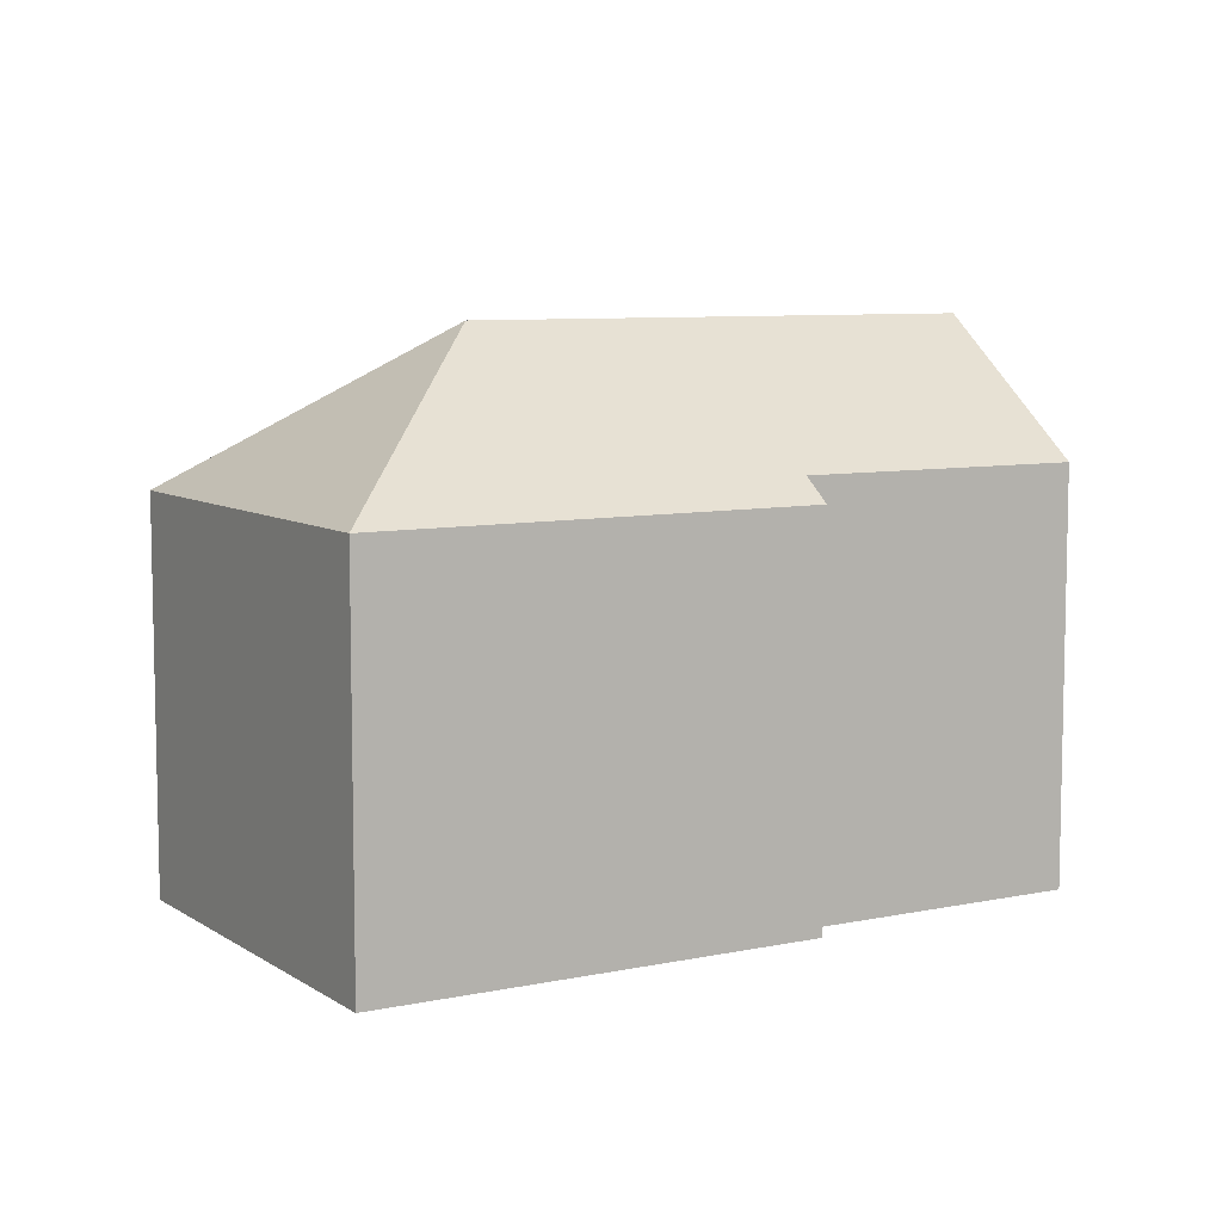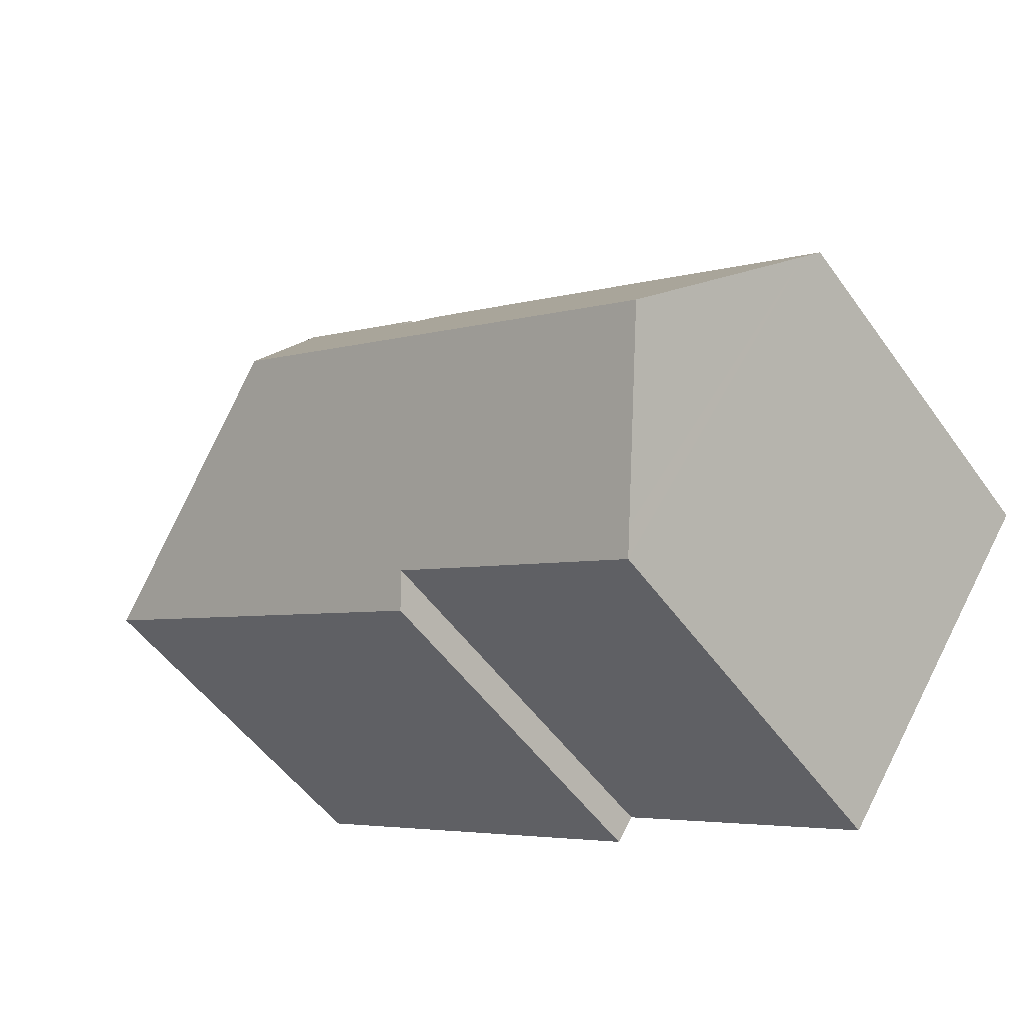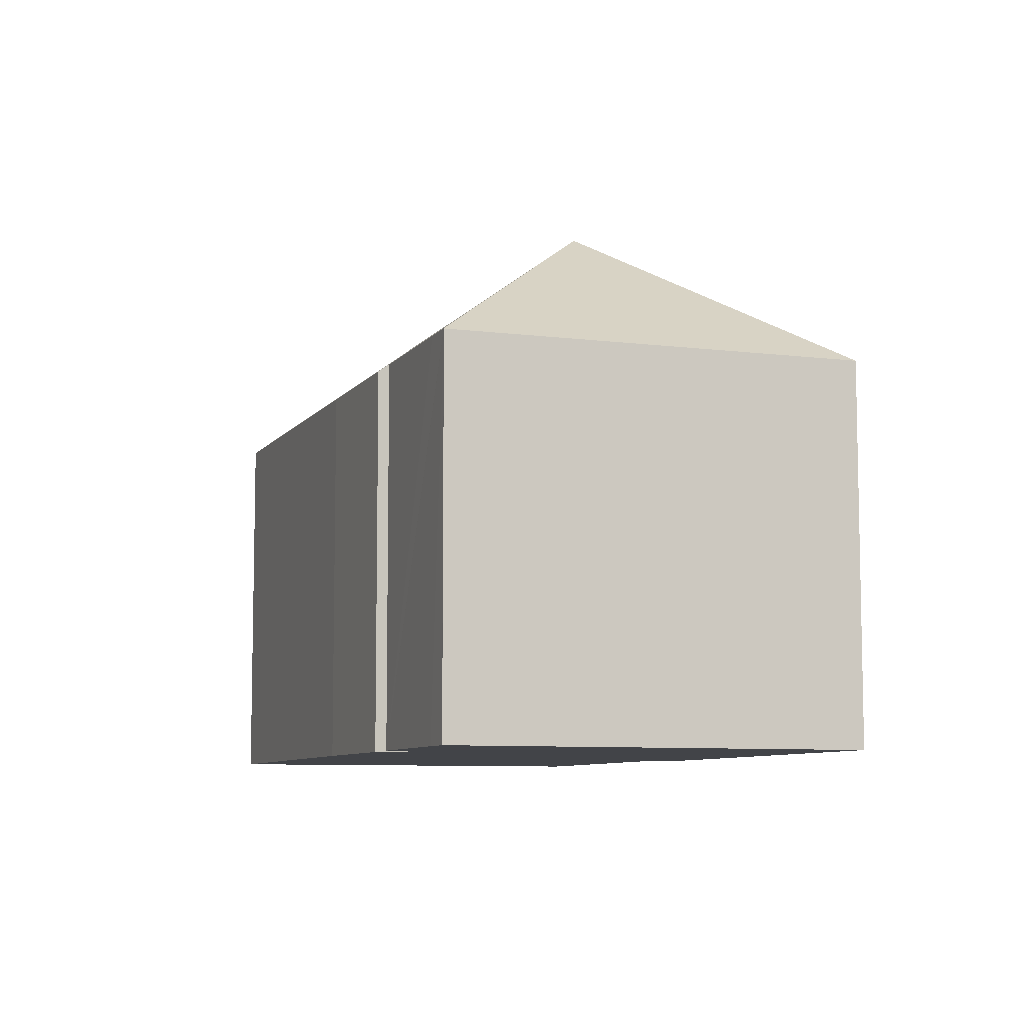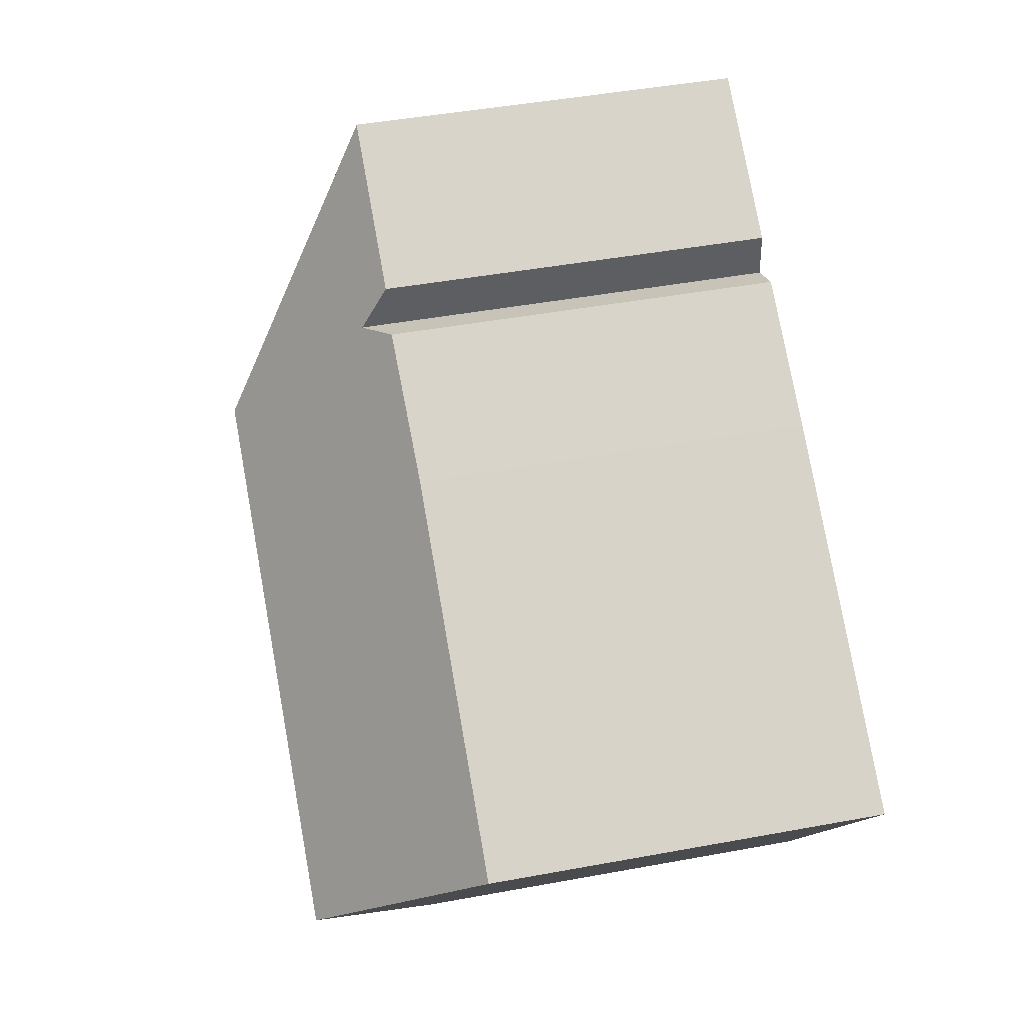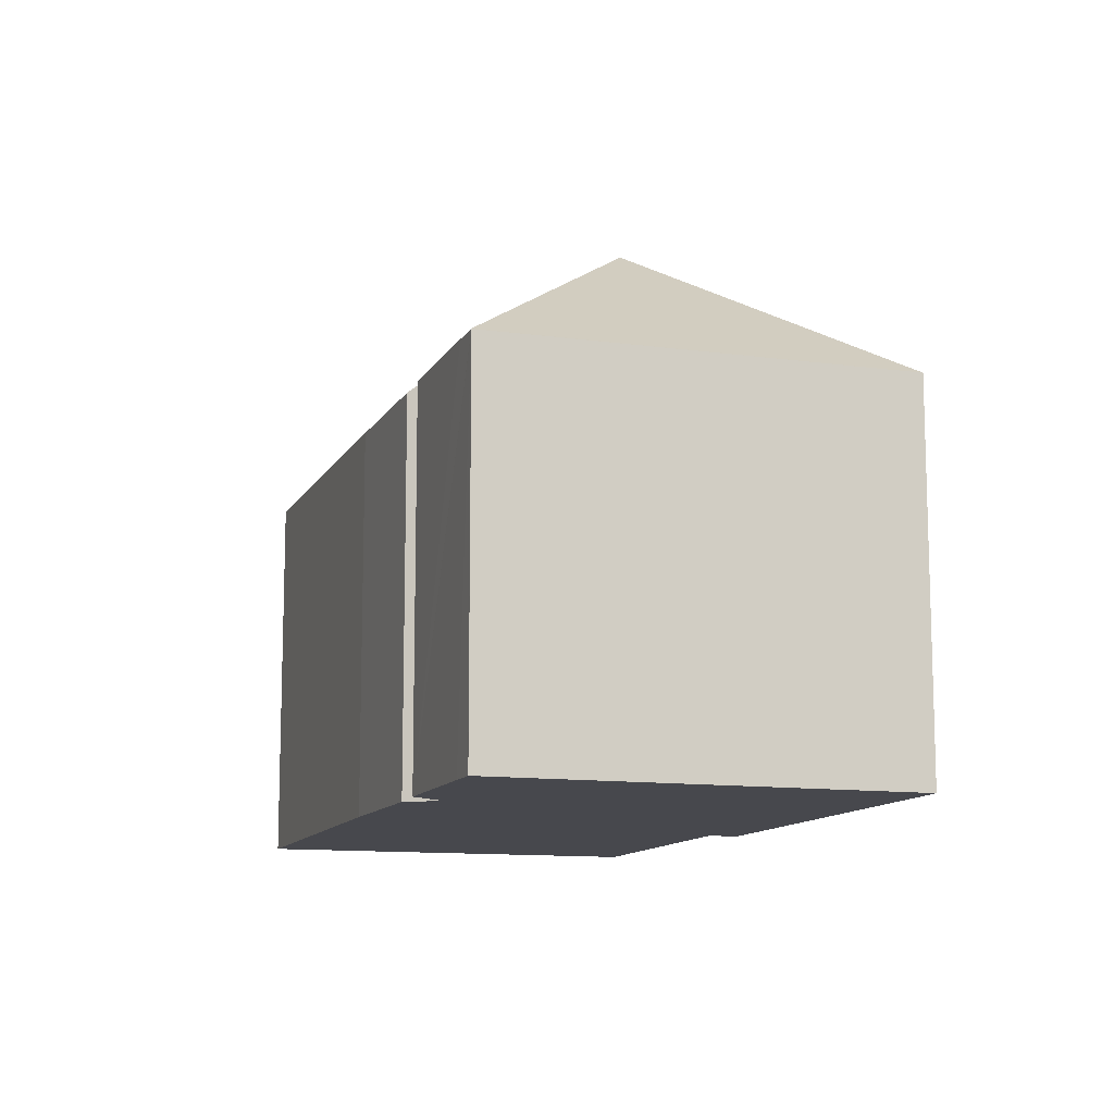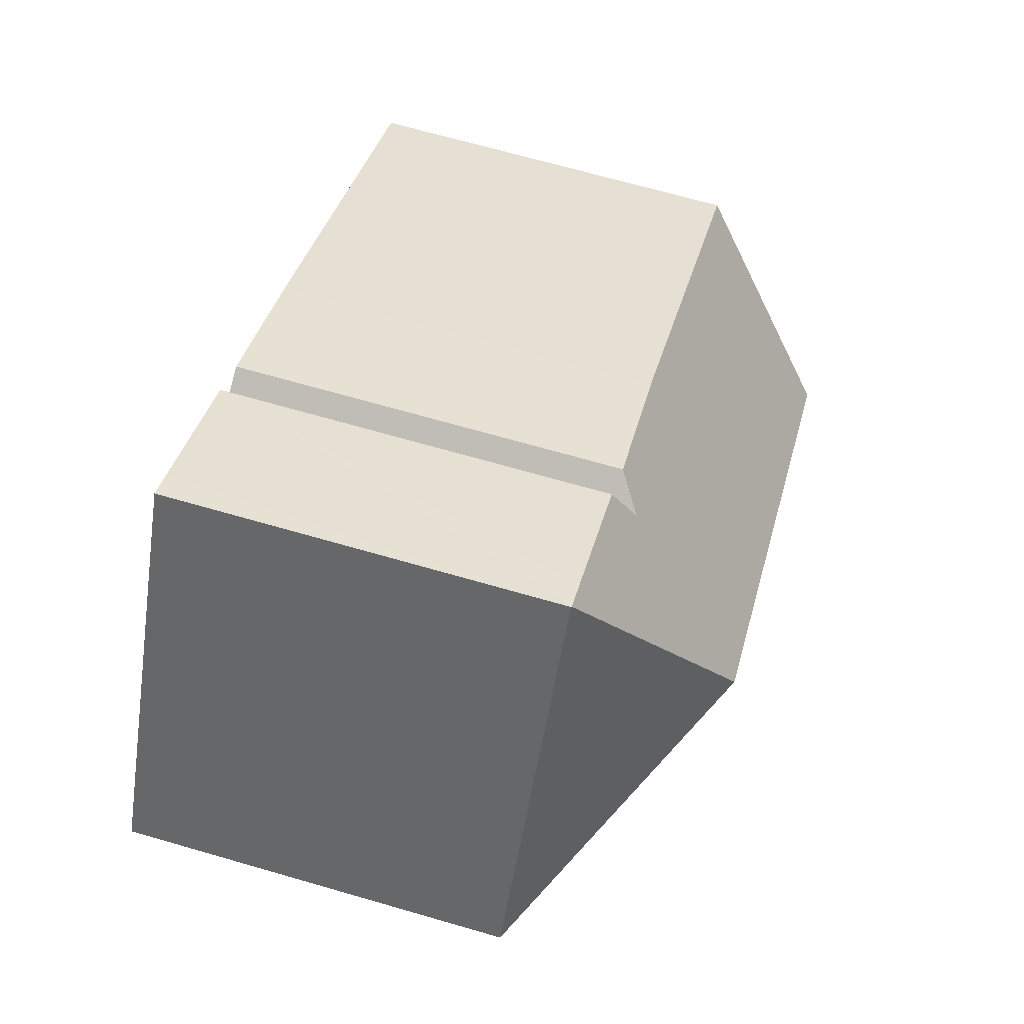
<metadata>
{"format":"obj","ext":"obj","renderer":"f3d","projection":"perspective","resolution":1024,"background":"white","views":[{"elev":7.8,"azim":117.3,"up":"+Y"},{"elev":-52.0,"azim":-145.4,"up":"+Z"},{"elev":-7.9,"azim":38.1,"up":"+Y"},{"elev":45.1,"azim":-102.1,"up":"+Z"},{"elev":-11.7,"azim":39.5,"up":"+Y"},{"elev":68.8,"azim":106.1,"up":"+Z"}]}
</metadata>
<code>
v  3.108 14.3 -4.674
v  0.314 10.62 -0.472
v  15.22 14.3 2.894
v  0 10.21 6.251e-16
v  5.738 10.17 3.644
v  8.673 10.15 5.508
v  12.11 10.21 7.57
v  13.05 10.84 7.135
v  17.02 10.17 10.7
v  12.55 10.5 7.368
v  13.08 10.48 7.73
v  13.11 10.16 8.272
v  16.27 10.16 10.24
v  23.06 10.15 1.089
v  17.03 10.15 10.71
v  22.55 10.15 0.77
v  13.4 10.16 -4.934
v  12.44 10.76 -4.559
v  12.88 10.16 -5.257
v  9.905 10.76 -6.15
v  5.458 11.21 -8.207
v  5.801 10.76 -8.723
v  12.44 2.792e-16 -4.559
v  12.88 3.219e-16 -5.257
v  5.801 5.341e-16 -8.723
v  5.458 5.025e-16 -8.207
v  0.314 2.89e-17 -0.472
v  0 0 0
v  3.108 2.862e-16 -4.674
v  9.905 3.766e-16 -6.15
v  23.06 -6.668e-17 1.089
v  22.55 -4.715e-17 0.77
v  13.4 3.021e-16 -4.934
v  8.673 -3.373e-16 5.508
v  5.738 -2.231e-16 3.644
v  12.11 -4.635e-16 7.57
v  13.11 -5.065e-16 8.272
v  16.27 -6.273e-16 10.24
v  17.02 -6.552e-16 10.7
v  17.03 -6.558e-16 10.71
v  13.05 -4.369e-16 7.135
v  12.55 -4.512e-16 7.368
v  13.08 -4.733e-16 7.73
g defaultobject
f 1 2 3
f 4 3 2
f 5 3 4
f 6 3 5
f 7 3 6
f 8 3 7
f 9 3 8
f 10 8 7
f 11 9 8
f 12 9 11
f 13 9 12
f 14 9 15
f 9 14 3
f 16 3 14
f 3 16 17
f 3 17 18
f 3 18 1
f 18 17 19
f 1 18 20
f 1 20 21
f 21 20 22
f 19 23 18
f 23 19 24
f 21 2 1
f 2 21 22
f 2 22 25
f 2 25 4
f 4 25 26
f 4 26 27
f 4 27 28
f 27 26 29
f 23 20 18
f 20 23 22
f 22 23 25
f 25 23 30
f 31 16 14
f 16 31 17
f 17 31 32
f 17 32 33
f 17 33 19
f 19 33 24
f 28 5 4
f 5 28 6
f 6 28 34
f 34 28 35
f 6 36 7
f 36 6 34
f 37 13 12
f 13 37 9
f 9 37 15
f 15 37 38
f 15 38 39
f 15 39 40
f 10 41 8
f 41 10 7
f 41 7 36
f 41 36 42
f 40 14 15
f 14 40 31
f 41 11 8
f 11 41 12
f 12 41 37
f 37 41 43
f 40 32 31
f 32 40 39
f 32 39 38
f 32 38 33
f 33 38 37
f 33 37 43
f 33 43 41
f 33 41 42
f 33 42 36
f 33 36 34
f 33 34 35
f 33 35 23
f 33 23 24
f 23 35 30
f 30 35 28
f 30 28 27
f 30 27 26
f 30 26 25
f 26 27 29

</code>
